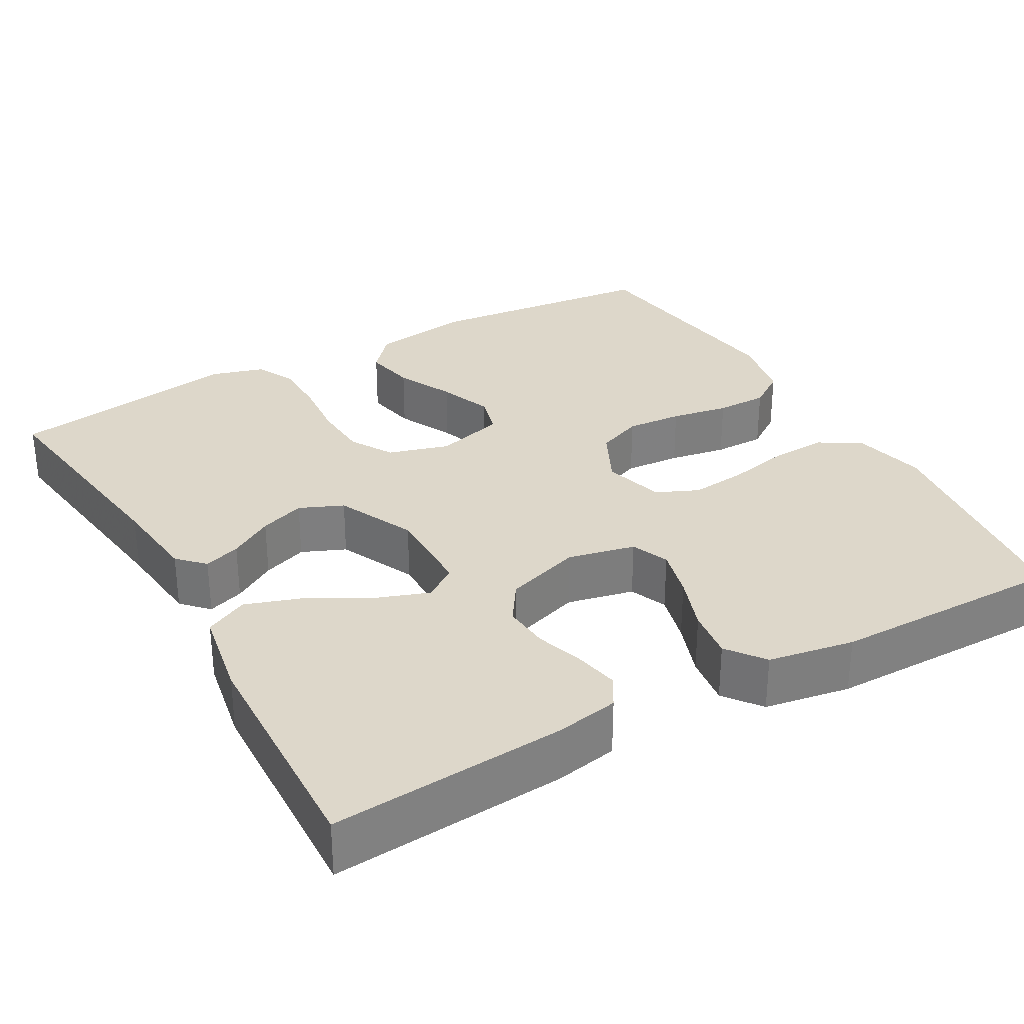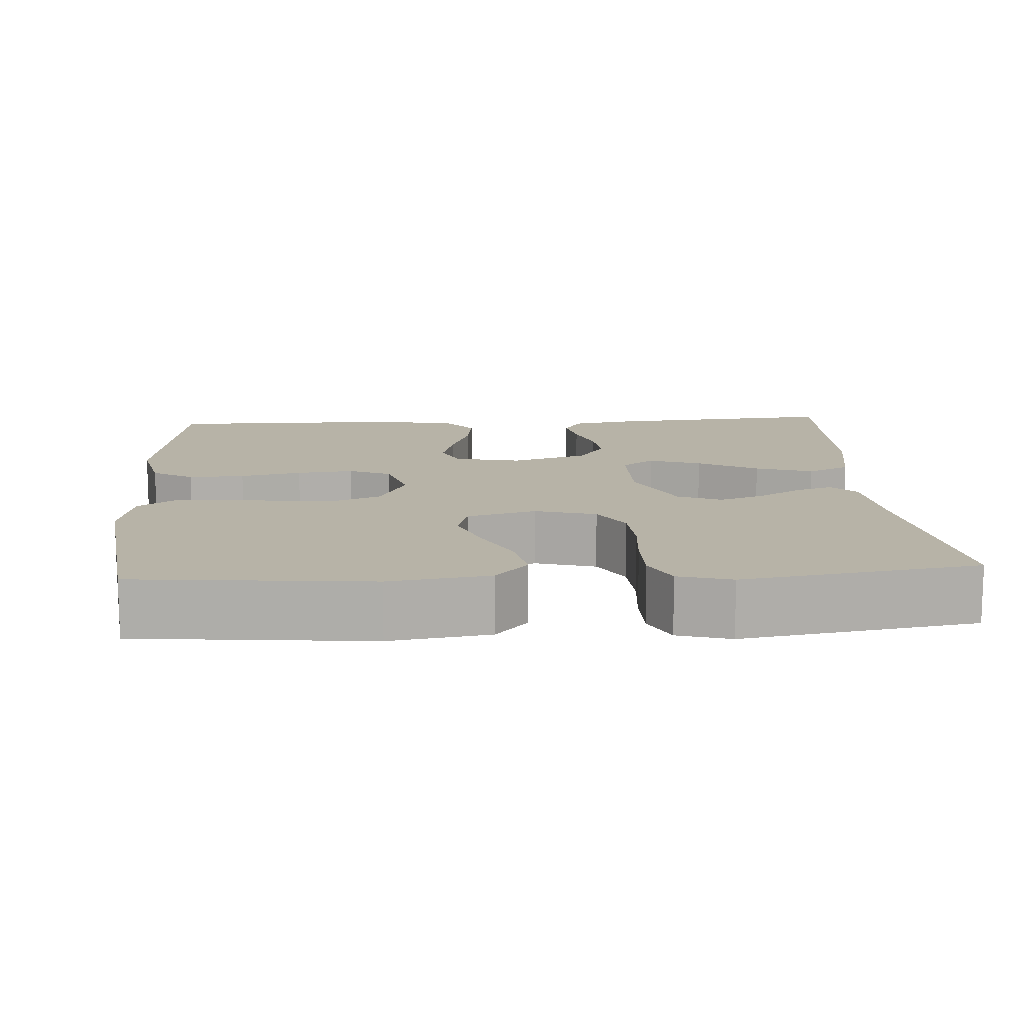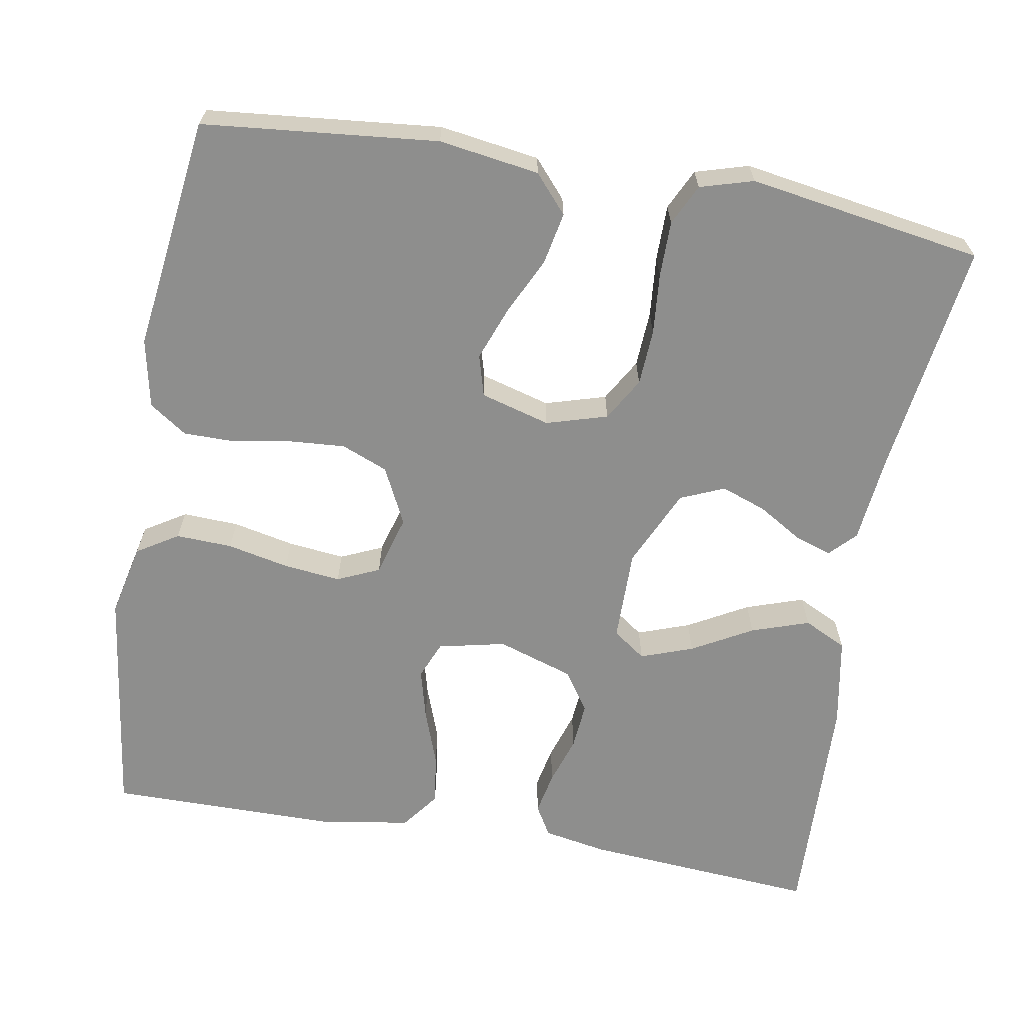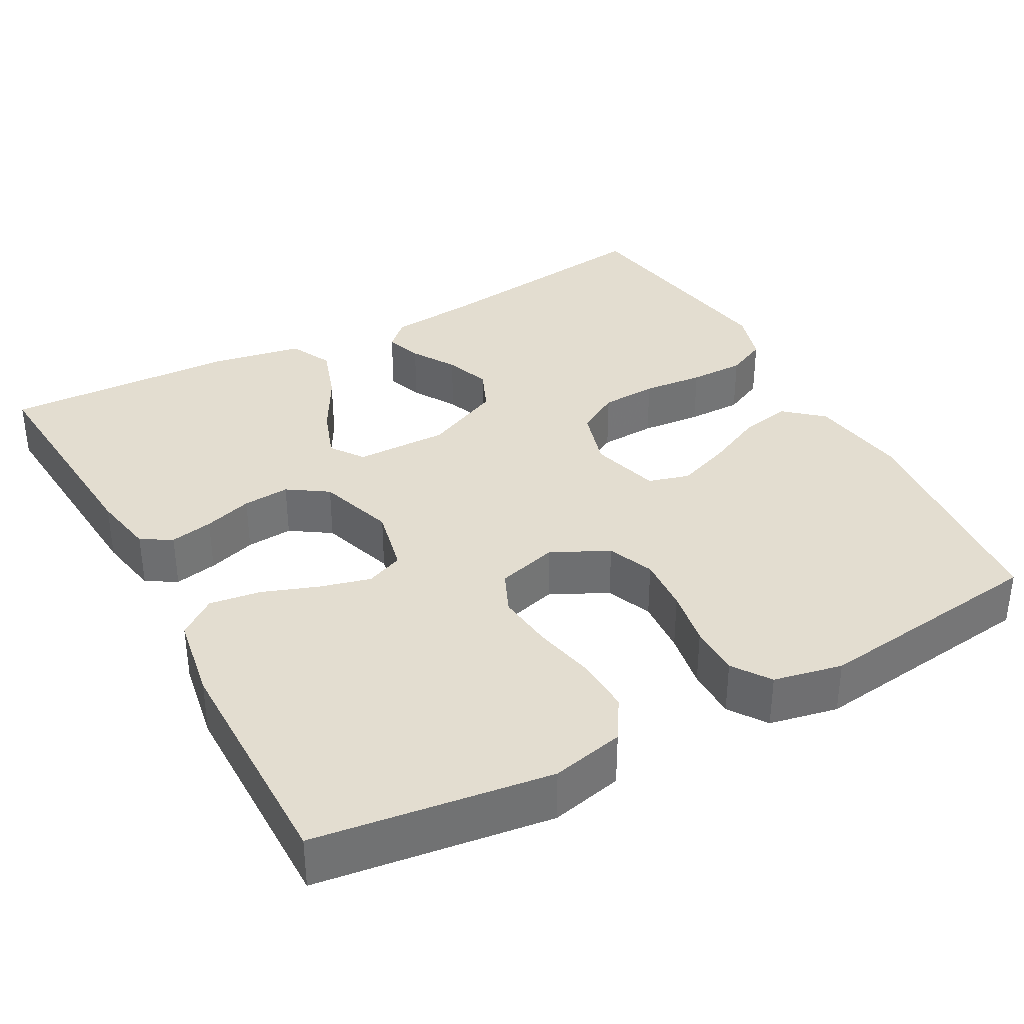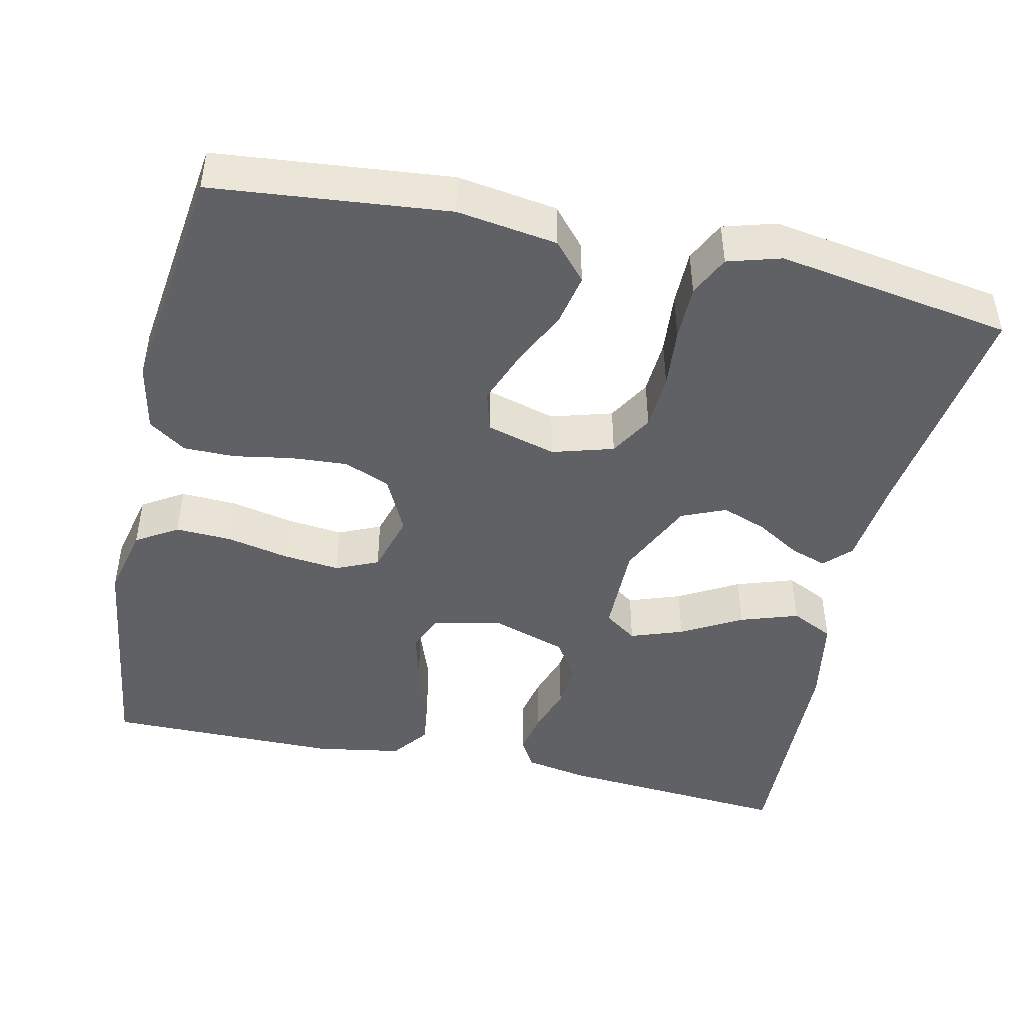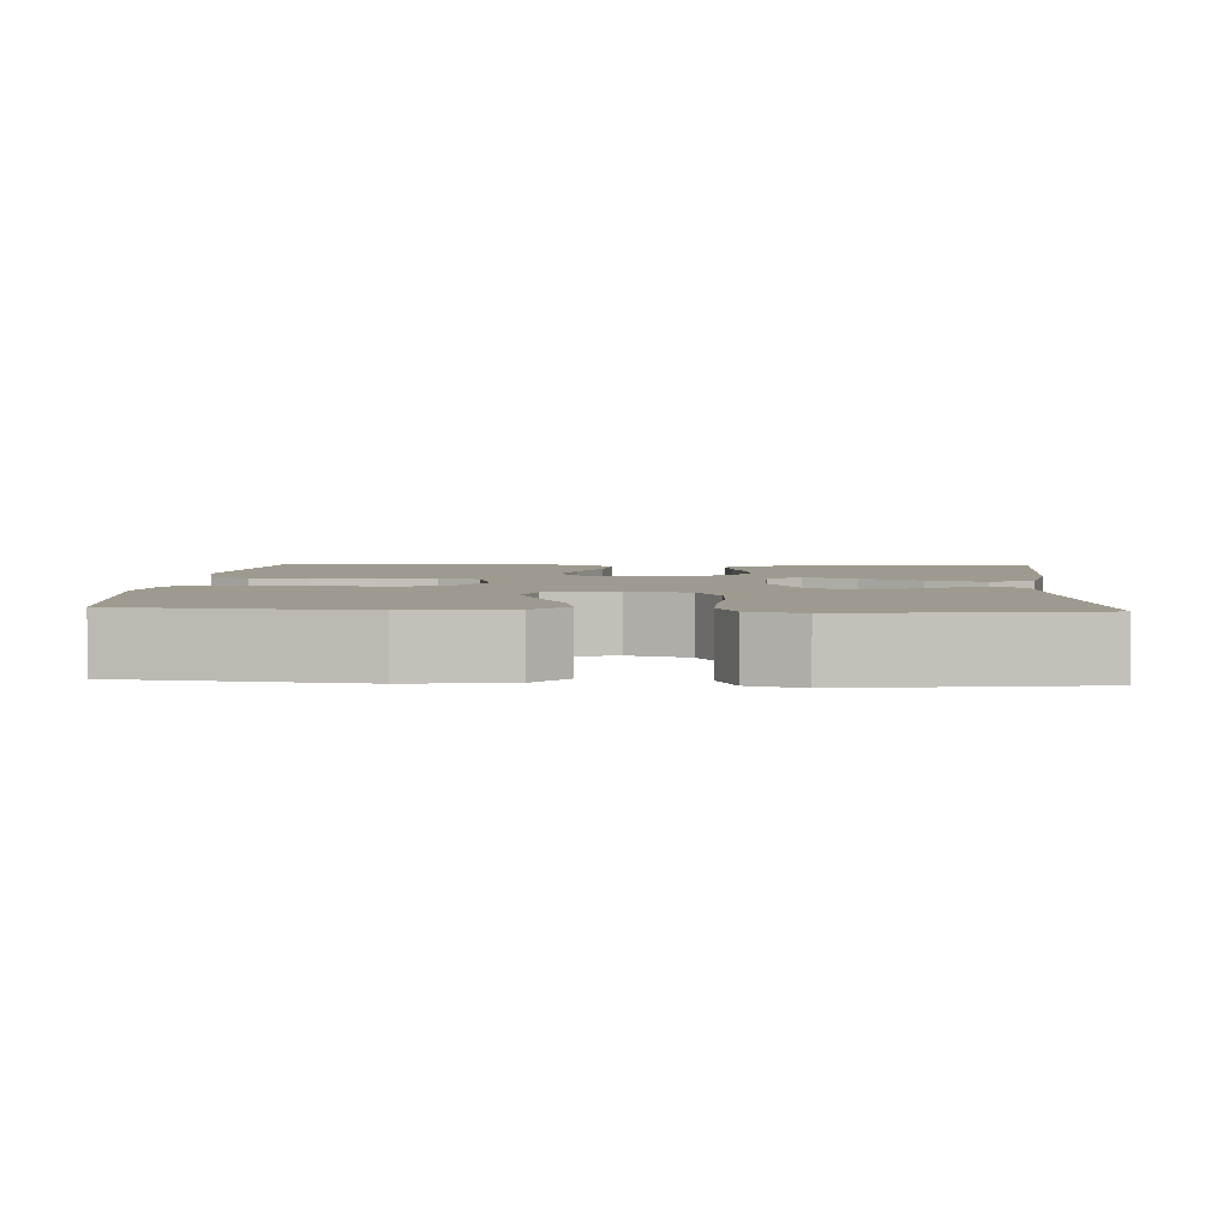
<metadata>
{"format":"obj","ext":"obj","renderer":"f3d","projection":"perspective","resolution":1024,"background":"white","views":[{"elev":30.9,"azim":150.5,"up":"+Y"},{"elev":12.6,"azim":-3.8,"up":"+Y"},{"elev":-64.9,"azim":-9.9,"up":"+Y"},{"elev":35.6,"azim":-118.6,"up":"+Y"},{"elev":-45.5,"azim":-12.5,"up":"+Y"},{"elev":3.6,"azim":3.9,"up":"+Y"}]}
</metadata>
<code>
v 0.5 0.07 0.5
v 0.459 0.07 0.2
v 0.447 0.07 0.086
v 0.415 0.07 0.053
v 0.368 0.07 0.069
v 0.312 0.07 0.103
v 0.254 0.07 0.124
v 0.198 0.07 0.1
v 0.152 0.07 0
v 0.153 0.07 -0.119
v 0.195 0.07 -0.149
v 0.262 0.07 -0.125
v 0.339 0.07 -0.082
v 0.413 0.07 -0.057
v 0.468 0.07 -0.084
v 0.489 0.07 -0.2
v 0.5 0.07 -0.5
v 0.2 0.07 -0.477
v 0.119 0.07 -0.462
v 0.096 0.07 -0.423
v 0.107 0.07 -0.368
v 0.127 0.07 -0.306
v 0.132 0.07 -0.246
v 0.098 0.07 -0.195
v 0 0.07 -0.163
v -0.086 0.07 -0.182
v -0.106 0.07 -0.23
v -0.089 0.07 -0.295
v -0.063 0.07 -0.367
v -0.054 0.07 -0.432
v -0.09 0.07 -0.48
v -0.2 0.07 -0.499
v -0.5 0.07 -0.5
v -0.54 0.07 -0.2
v -0.519 0.07 -0.107
v -0.466 0.07 -0.074
v -0.394 0.07 -0.077
v -0.315 0.07 -0.094
v -0.242 0.07 -0.102
v -0.188 0.07 -0.078
v -0.166 0.07 0
v -0.202 0.07 0.073
v -0.261 0.07 0.097
v -0.333 0.07 0.092
v -0.407 0.07 0.079
v -0.473 0.07 0.079
v -0.521 0.07 0.112
v -0.539 0.07 0.2
v -0.5 0.07 0.5
v -0.2 0.07 0.53
v -0.072 0.07 0.511
v -0.03 0.07 0.463
v -0.043 0.07 0.397
v -0.078 0.07 0.324
v -0.104 0.07 0.255
v -0.089 0.07 0.202
v 0 0.07 0.177
v 0.078 0.07 0.2
v 0.11 0.07 0.255
v 0.114 0.07 0.327
v 0.107 0.07 0.405
v 0.107 0.07 0.476
v 0.132 0.07 0.528
v 0.2 0.07 0.548
v 0.5 0 0.5
v 0.459 0 0.2
v 0.447 0 0.086
v 0.415 0 0.053
v 0.368 0 0.069
v 0.312 0 0.103
v 0.254 0 0.124
v 0.198 0 0.1
v 0.152 0 0
v 0.153 0 -0.119
v 0.195 0 -0.149
v 0.262 0 -0.125
v 0.339 0 -0.082
v 0.413 0 -0.057
v 0.468 0 -0.084
v 0.489 0 -0.2
v 0.5 0 -0.5
v 0.2 0 -0.477
v 0.119 0 -0.462
v 0.096 0 -0.423
v 0.107 0 -0.368
v 0.127 0 -0.306
v 0.132 0 -0.246
v 0.098 0 -0.195
v 0 0 -0.163
v -0.086 0 -0.182
v -0.106 0 -0.23
v -0.089 0 -0.295
v -0.063 0 -0.367
v -0.054 0 -0.432
v -0.09 0 -0.48
v -0.2 0 -0.499
v -0.5 0 -0.5
v -0.54 0 -0.2
v -0.519 0 -0.107
v -0.466 0 -0.074
v -0.394 0 -0.077
v -0.315 0 -0.094
v -0.242 0 -0.102
v -0.188 0 -0.078
v -0.166 0 0
v -0.202 0 0.073
v -0.261 0 0.097
v -0.333 0 0.092
v -0.407 0 0.079
v -0.473 0 0.079
v -0.521 0 0.112
v -0.539 0 0.2
v -0.5 0 0.5
v -0.2 0 0.53
v -0.072 0 0.511
v -0.03 0 0.463
v -0.043 0 0.397
v -0.078 0 0.324
v -0.104 0 0.255
v -0.089 0 0.202
v 0 0 0.177
v 0.078 0 0.2
v 0.11 0 0.255
v 0.114 0 0.327
v 0.107 0 0.405
v 0.107 0 0.476
v 0.132 0 0.528
v 0.2 0 0.548
f 64 1 2
f 63 64 2
f 62 63 2
f 61 62 2
f 60 61 2
f 4 5 6
f 3 4 6
f 2 3 6
f 60 2 6
f 59 60 6
f 58 59 6 7
f 57 58 7 8
f 56 57 8 9
f 52 53 54
f 51 52 54
f 50 51 54
f 49 50 54
f 48 49 54
f 47 48 54
f 46 47 54
f 45 46 54
f 44 45 54
f 43 44 54 55
f 42 43 55 56
f 36 37 38
f 35 36 38
f 34 35 38
f 33 34 38
f 32 33 38
f 31 32 38
f 30 31 38
f 29 30 38
f 28 29 38
f 27 28 38 39
f 26 27 39 40
f 20 21 22
f 19 20 22
f 18 19 22
f 17 18 22
f 16 17 22
f 15 16 22
f 14 15 22
f 13 14 22
f 12 13 22
f 11 12 22 23
f 10 11 23 24
f 10 24 25
f 9 10 25
f 56 9 25
f 42 56 25
f 41 42 25
f 25 26 40 41
f 66 65 128
f 66 128 127
f 66 127 126
f 66 126 125
f 66 125 124
f 70 69 68
f 70 68 67
f 70 67 66
f 70 66 124
f 70 124 123
f 71 70 123 122
f 72 71 122 121
f 73 72 121 120
f 118 117 116
f 118 116 115
f 118 115 114
f 118 114 113
f 118 113 112
f 118 112 111
f 118 111 110
f 118 110 109
f 118 109 108
f 119 118 108 107
f 120 119 107 106
f 102 101 100
f 102 100 99
f 102 99 98
f 102 98 97
f 102 97 96
f 102 96 95
f 102 95 94
f 102 94 93
f 102 93 92
f 103 102 92 91
f 104 103 91 90
f 86 85 84
f 86 84 83
f 86 83 82
f 86 82 81
f 86 81 80
f 86 80 79
f 86 79 78
f 86 78 77
f 86 77 76
f 87 86 76 75
f 88 87 75 74
f 89 88 74
f 89 74 73
f 89 73 120
f 89 120 106
f 89 106 105
f 105 104 90 89
f 1 65 66 2
f 2 66 67 3
f 3 67 68 4
f 4 68 69 5
f 5 69 70 6
f 6 70 71 7
f 7 71 72 8
f 8 72 73 9
f 9 73 74 10
f 10 74 75 11
f 11 75 76 12
f 12 76 77 13
f 13 77 78 14
f 14 78 79 15
f 15 79 80 16
f 16 80 81 17
f 17 81 82 18
f 18 82 83 19
f 19 83 84 20
f 20 84 85 21
f 21 85 86 22
f 22 86 87 23
f 23 87 88 24
f 24 88 89 25
f 25 89 90 26
f 26 90 91 27
f 27 91 92 28
f 28 92 93 29
f 29 93 94 30
f 30 94 95 31
f 31 95 96 32
f 32 96 97 33
f 33 97 98 34
f 34 98 99 35
f 35 99 100 36
f 36 100 101 37
f 37 101 102 38
f 38 102 103 39
f 39 103 104 40
f 40 104 105 41
f 41 105 106 42
f 42 106 107 43
f 43 107 108 44
f 44 108 109 45
f 45 109 110 46
f 46 110 111 47
f 47 111 112 48
f 48 112 113 49
f 49 113 114 50
f 50 114 115 51
f 51 115 116 52
f 52 116 117 53
f 53 117 118 54
f 54 118 119 55
f 55 119 120 56
f 56 120 121 57
f 57 121 122 58
f 58 122 123 59
f 59 123 124 60
f 60 124 125 61
f 61 125 126 62
f 62 126 127 63
f 63 127 128 64
f 64 128 65 1

</code>
